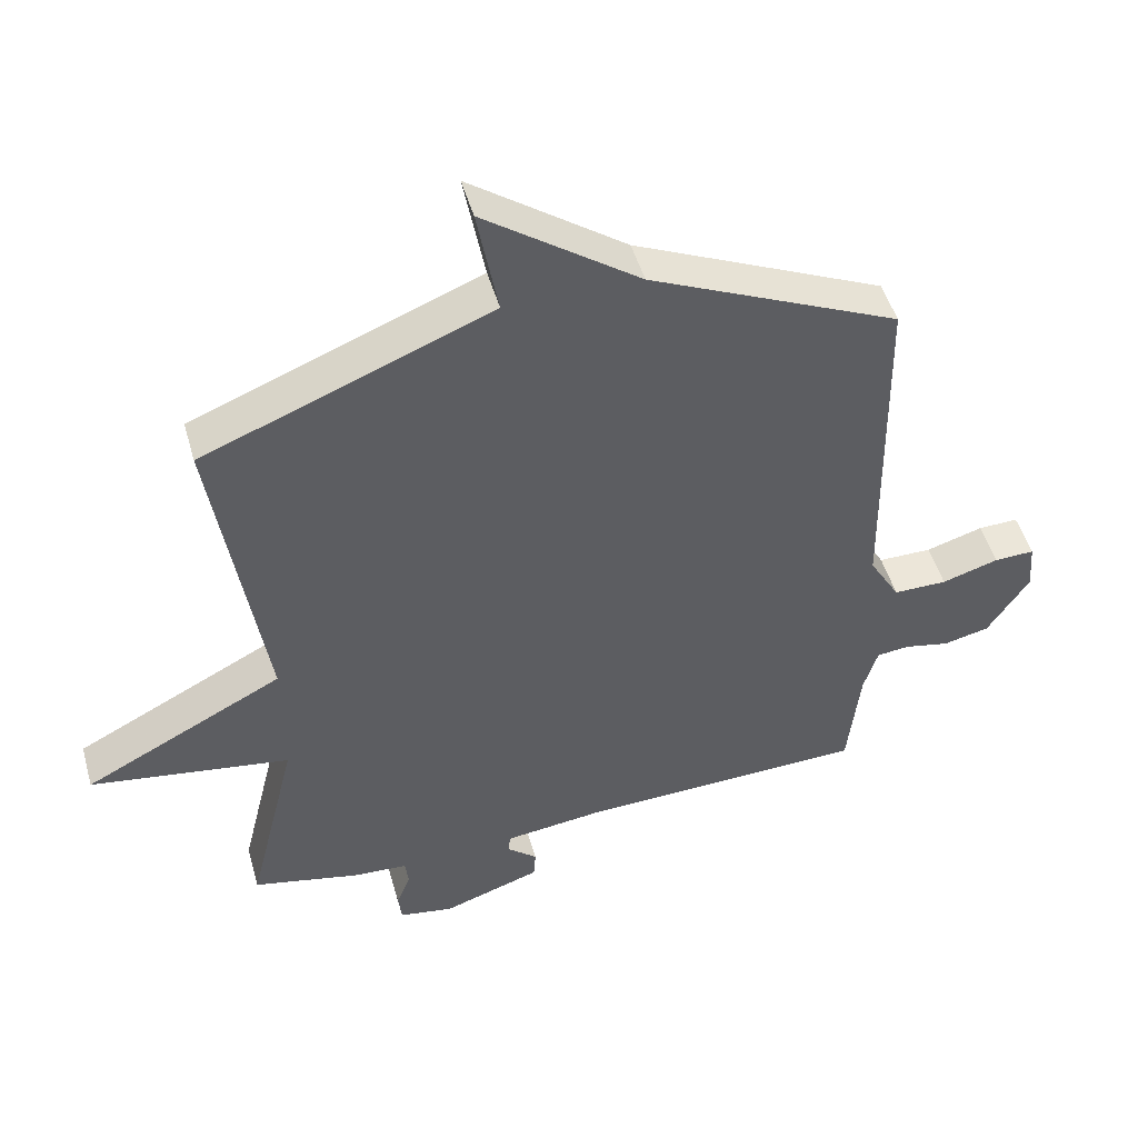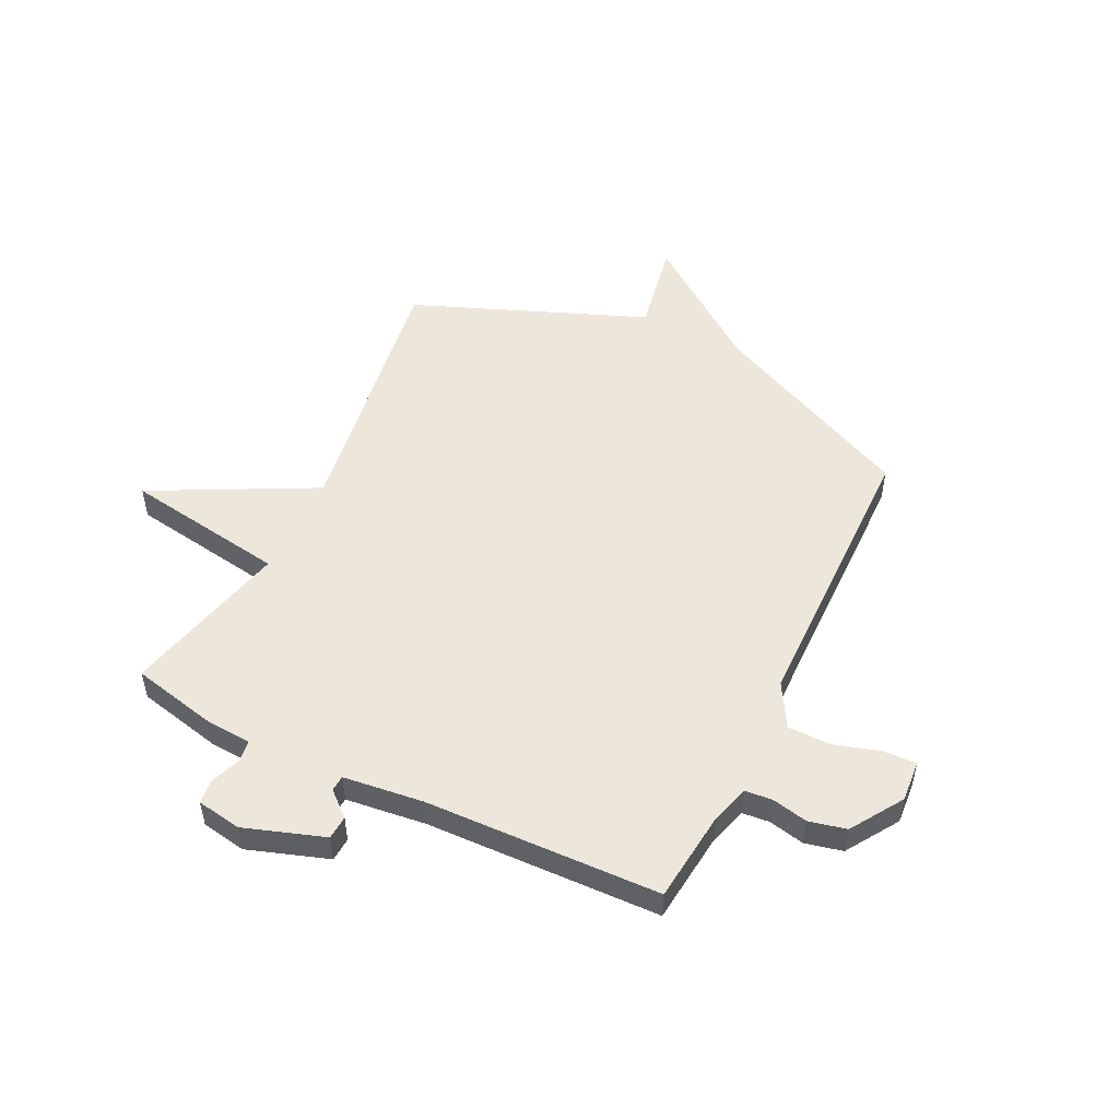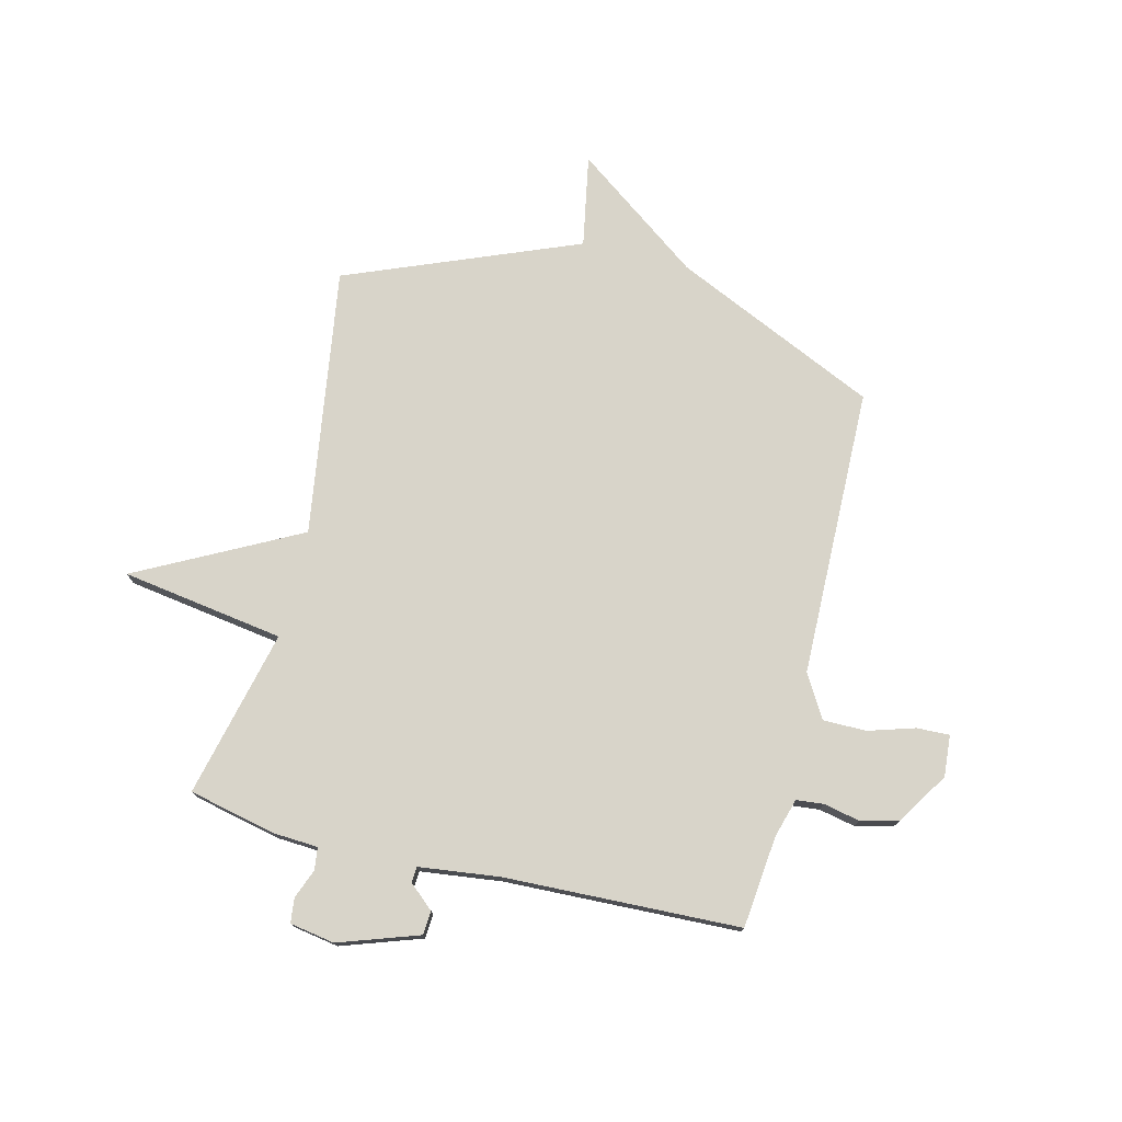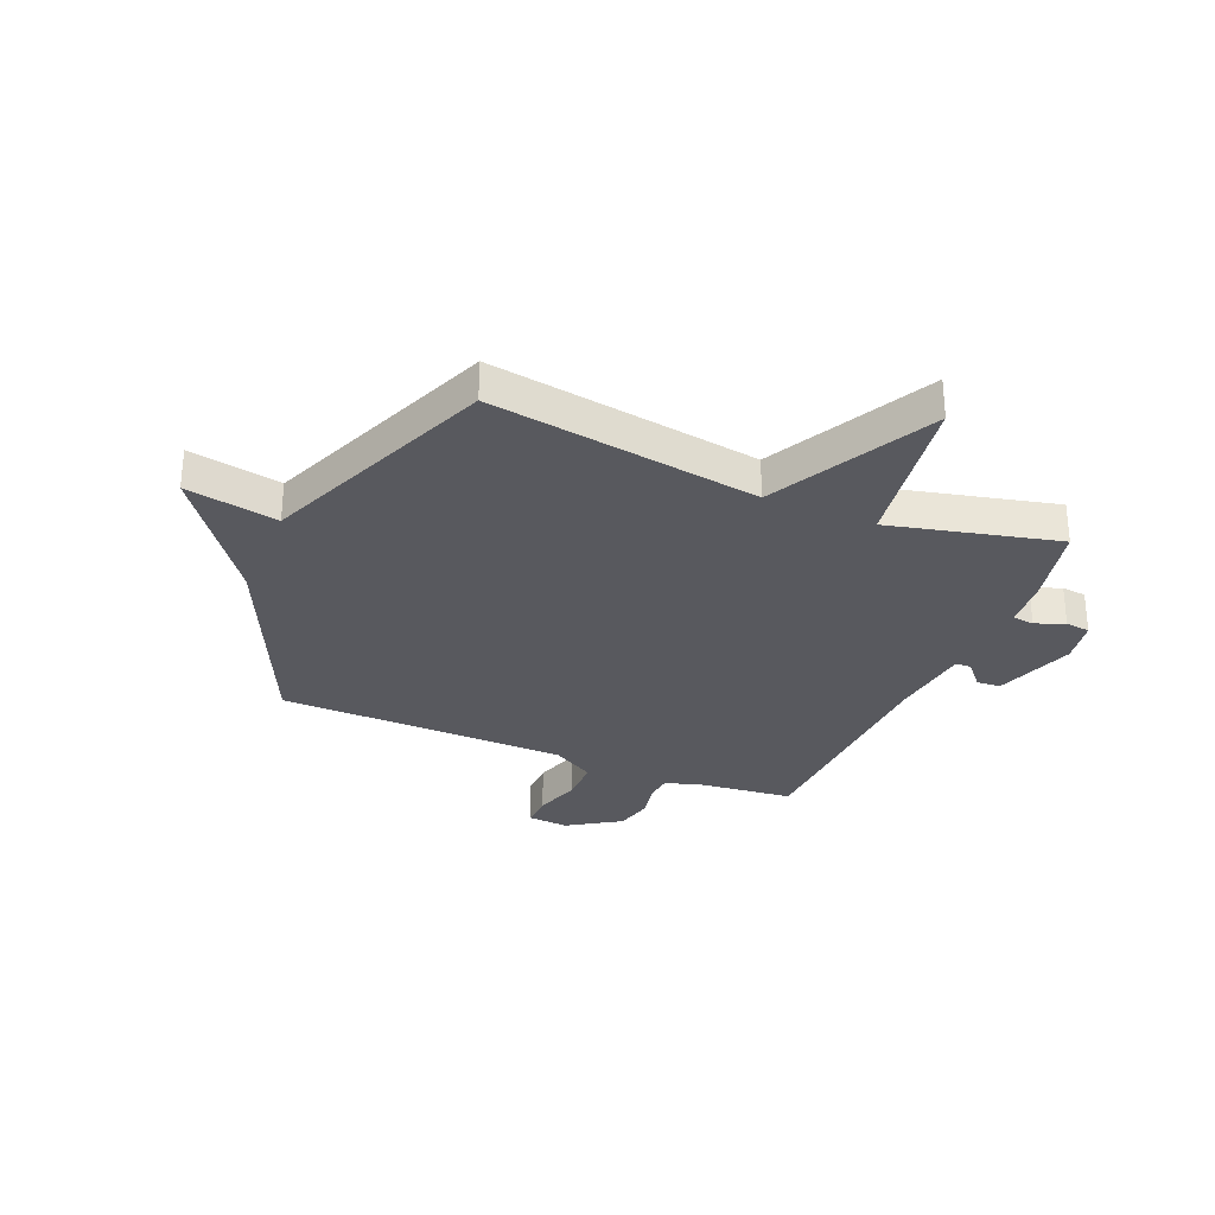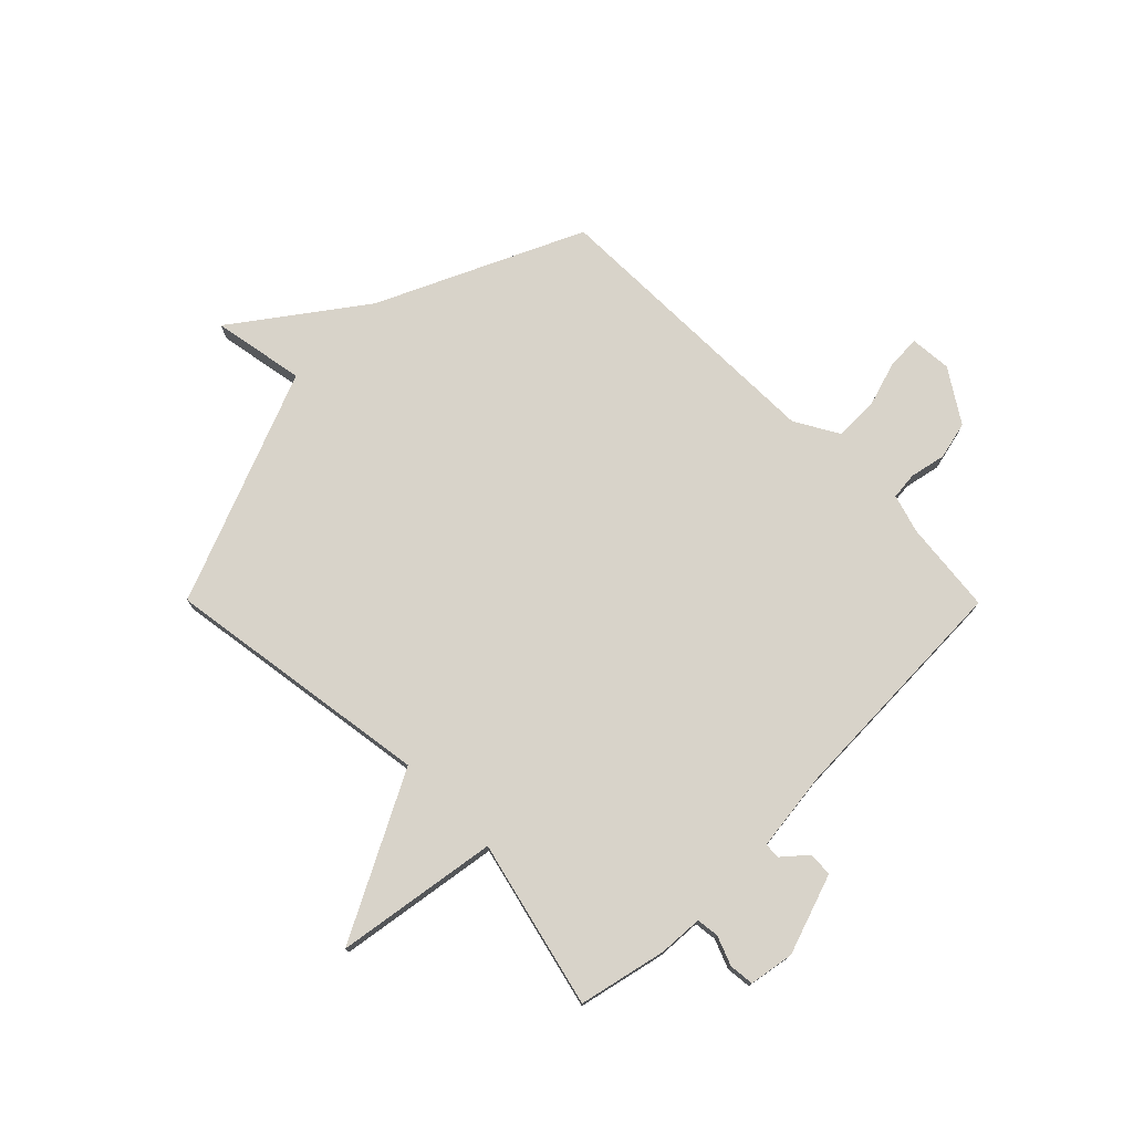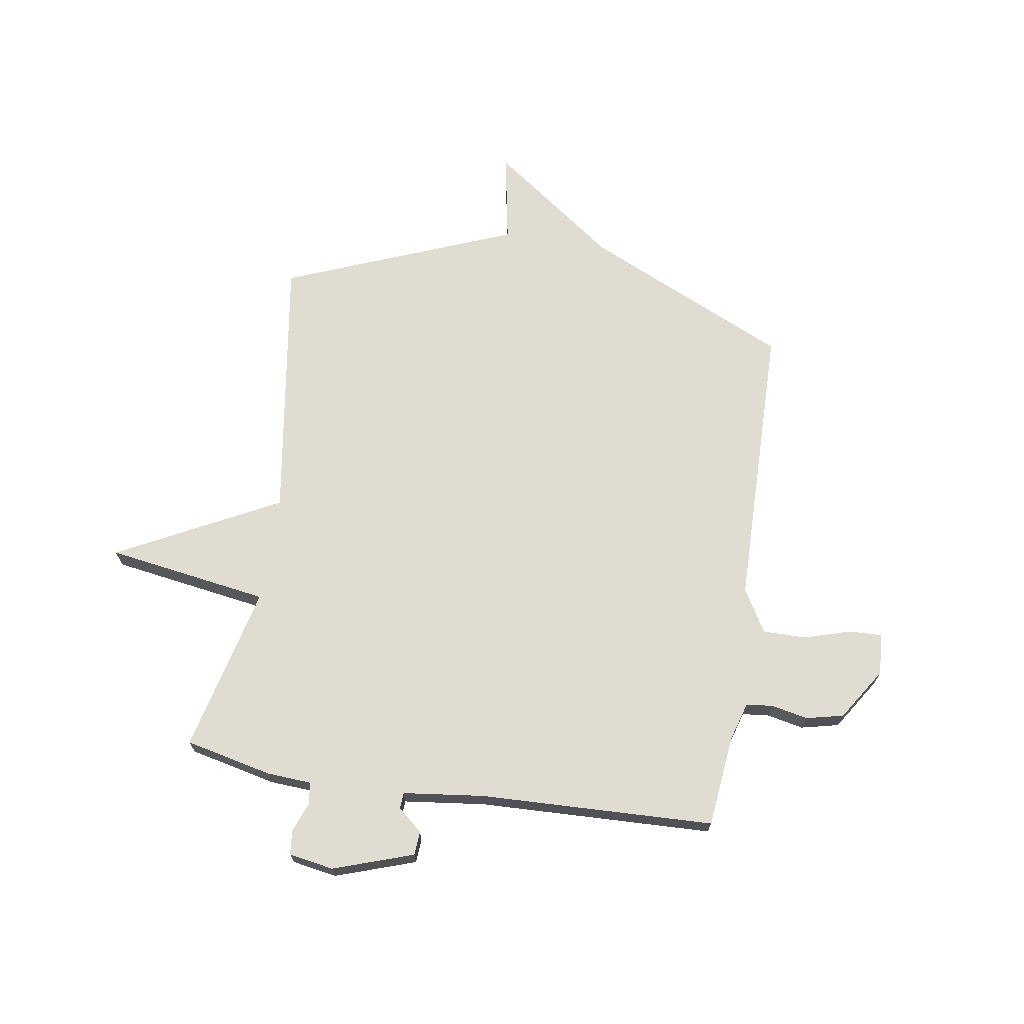
<metadata>
{"format":"obj","ext":"obj","renderer":"f3d","projection":"perspective","resolution":1024,"background":"white","views":[{"elev":49.2,"azim":164.3,"up":"+Z"},{"elev":51.7,"azim":-153.9,"up":"+Y"},{"elev":75.7,"azim":-166.2,"up":"+Y"},{"elev":-30.3,"azim":67.1,"up":"+Y"},{"elev":75.8,"azim":135.2,"up":"+Y"},{"elev":69.2,"azim":-171.0,"up":"+Y"}]}
</metadata>
<code>
v 0.5 0.07 -0.5
v 0.34 0.07 -0.536
v 0.258 0.07 -0.541
v 0.253 0.07 -0.582
v 0.274 0.07 -0.636
v 0.269 0.07 -0.681
v 0.187 0.07 -0.695
v 0.04 0.07 -0.645
v 0.037 0.07 -0.601
v 0.082 0.07 -0.562
v 0.08 0.07 -0.533
v -0.068 0.07 -0.515
v -0.5 0.07 -0.5
v -0.518 0.07 -0.331
v -0.539 0.07 -0.26
v -0.589 0.07 -0.255
v -0.655 0.07 -0.269
v -0.724 0.07 -0.253
v -0.786 0.07 -0.157
v -0.78 0.07 -0.081
v -0.72 0.07 -0.083
v -0.635 0.07 -0.109
v -0.555 0.07 -0.109
v -0.509 0.07 -0.03
v -0.5 0.07 0.5
v -0.127 0.07 0.671
v 0.104 0.07 0.84
v 0.073 0.07 0.671
v 0.5 0.07 0.5
v 0.426 0.07 0.007
v 0.724 0.07 -0.147
v 0.426 0.07 -0.193
v 0.5 0 -0.5
v 0.34 0 -0.536
v 0.258 0 -0.541
v 0.253 0 -0.582
v 0.274 0 -0.636
v 0.269 0 -0.681
v 0.187 0 -0.695
v 0.04 0 -0.645
v 0.037 0 -0.601
v 0.082 0 -0.562
v 0.08 0 -0.533
v -0.068 0 -0.515
v -0.5 0 -0.5
v -0.518 0 -0.331
v -0.539 0 -0.26
v -0.589 0 -0.255
v -0.655 0 -0.269
v -0.724 0 -0.253
v -0.786 0 -0.157
v -0.78 0 -0.081
v -0.72 0 -0.083
v -0.635 0 -0.109
v -0.555 0 -0.109
v -0.509 0 -0.03
v -0.5 0 0.5
v -0.127 0 0.671
v 0.104 0 0.84
v 0.073 0 0.671
v 0.5 0 0.5
v 0.426 0 0.007
v 0.724 0 -0.147
v 0.426 0 -0.193
f 30 31 32
f 28 29 30
f 28 30 32
f 26 27 28
f 1 2 3
f 32 1 3
f 28 32 3
f 26 28 3
f 25 26 3
f 24 25 3
f 20 21 22
f 19 20 22
f 18 19 22
f 17 18 22
f 16 17 22
f 15 16 22 23
f 24 3 4
f 23 24 4
f 15 23 4
f 14 15 4
f 8 9 10
f 7 8 10
f 6 7 10
f 5 6 10
f 4 5 10
f 4 10 11
f 14 4 11
f 12 13 14
f 11 12 14
f 64 63 62
f 62 61 60
f 64 62 60
f 60 59 58
f 35 34 33
f 35 33 64
f 35 64 60
f 35 60 58
f 35 58 57
f 35 57 56
f 54 53 52
f 54 52 51
f 54 51 50
f 54 50 49
f 54 49 48
f 55 54 48 47
f 36 35 56
f 36 56 55
f 36 55 47
f 36 47 46
f 42 41 40
f 42 40 39
f 42 39 38
f 42 38 37
f 42 37 36
f 43 42 36
f 43 36 46
f 46 45 44
f 46 44 43
f 1 33 34 2
f 2 34 35 3
f 3 35 36 4
f 4 36 37 5
f 5 37 38 6
f 6 38 39 7
f 7 39 40 8
f 8 40 41 9
f 9 41 42 10
f 10 42 43 11
f 11 43 44 12
f 12 44 45 13
f 13 45 46 14
f 14 46 47 15
f 15 47 48 16
f 16 48 49 17
f 17 49 50 18
f 18 50 51 19
f 19 51 52 20
f 20 52 53 21
f 21 53 54 22
f 22 54 55 23
f 23 55 56 24
f 24 56 57 25
f 25 57 58 26
f 26 58 59 27
f 27 59 60 28
f 28 60 61 29
f 29 61 62 30
f 30 62 63 31
f 31 63 64 32
f 32 64 33 1

</code>
